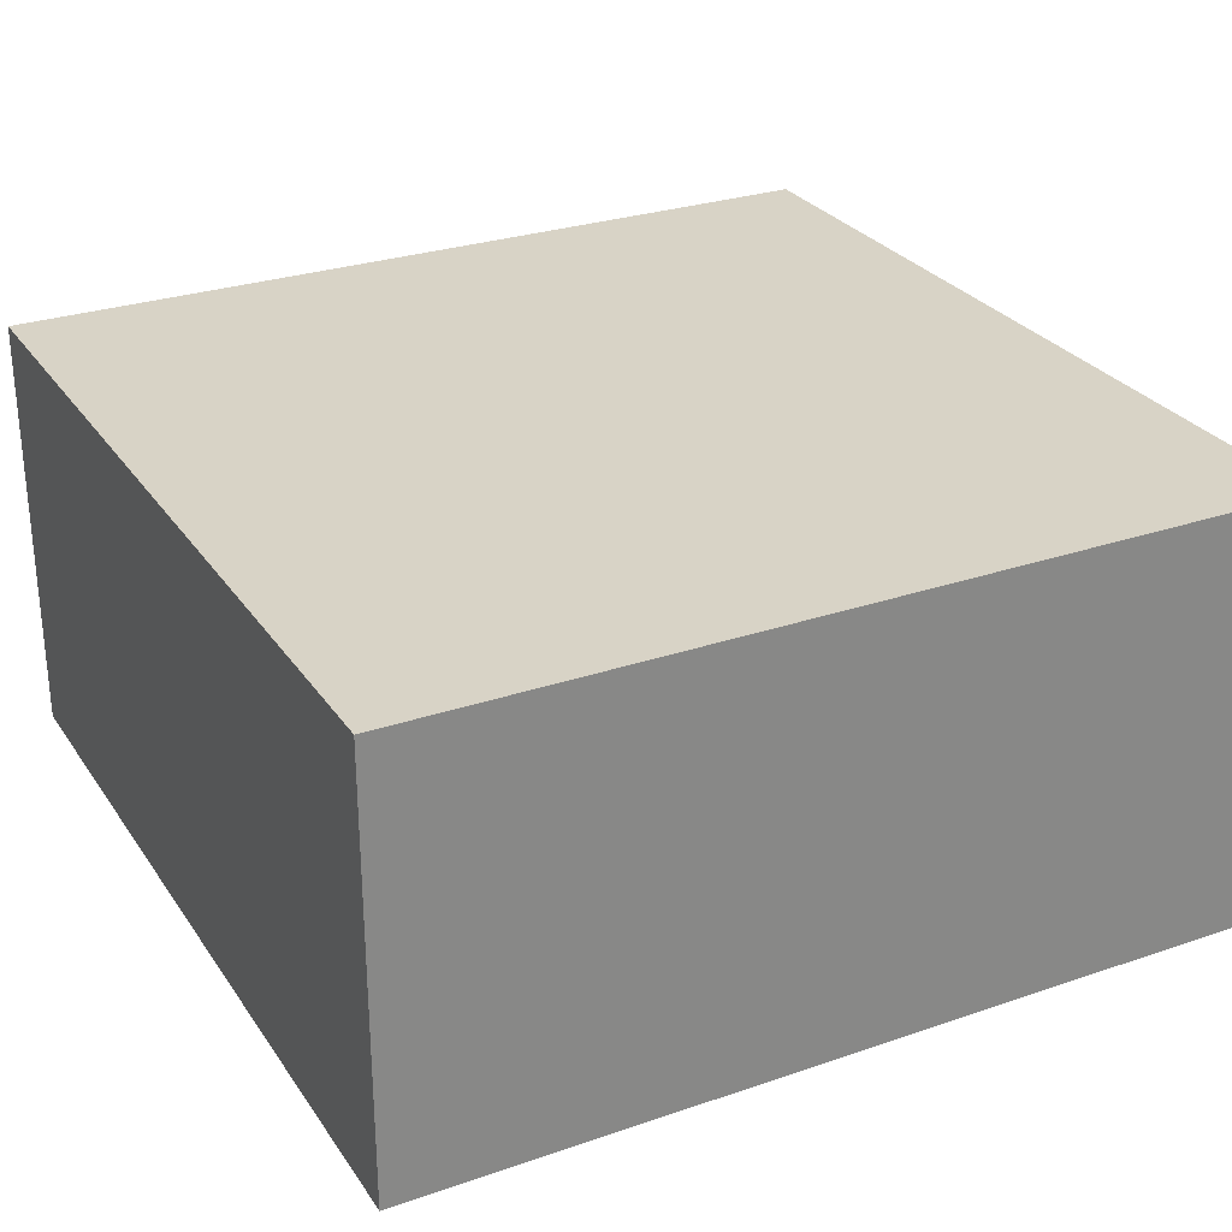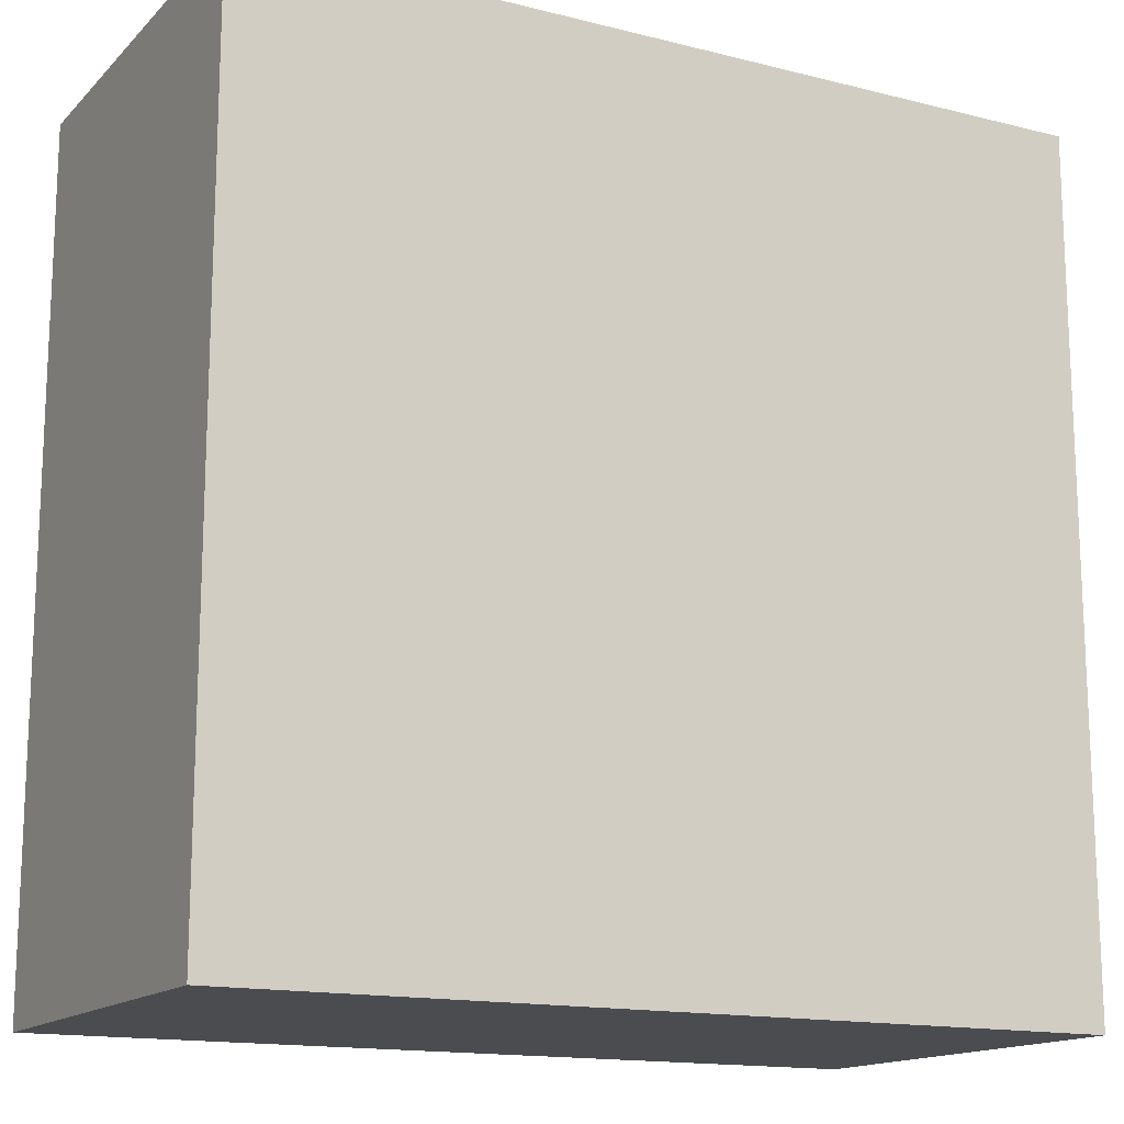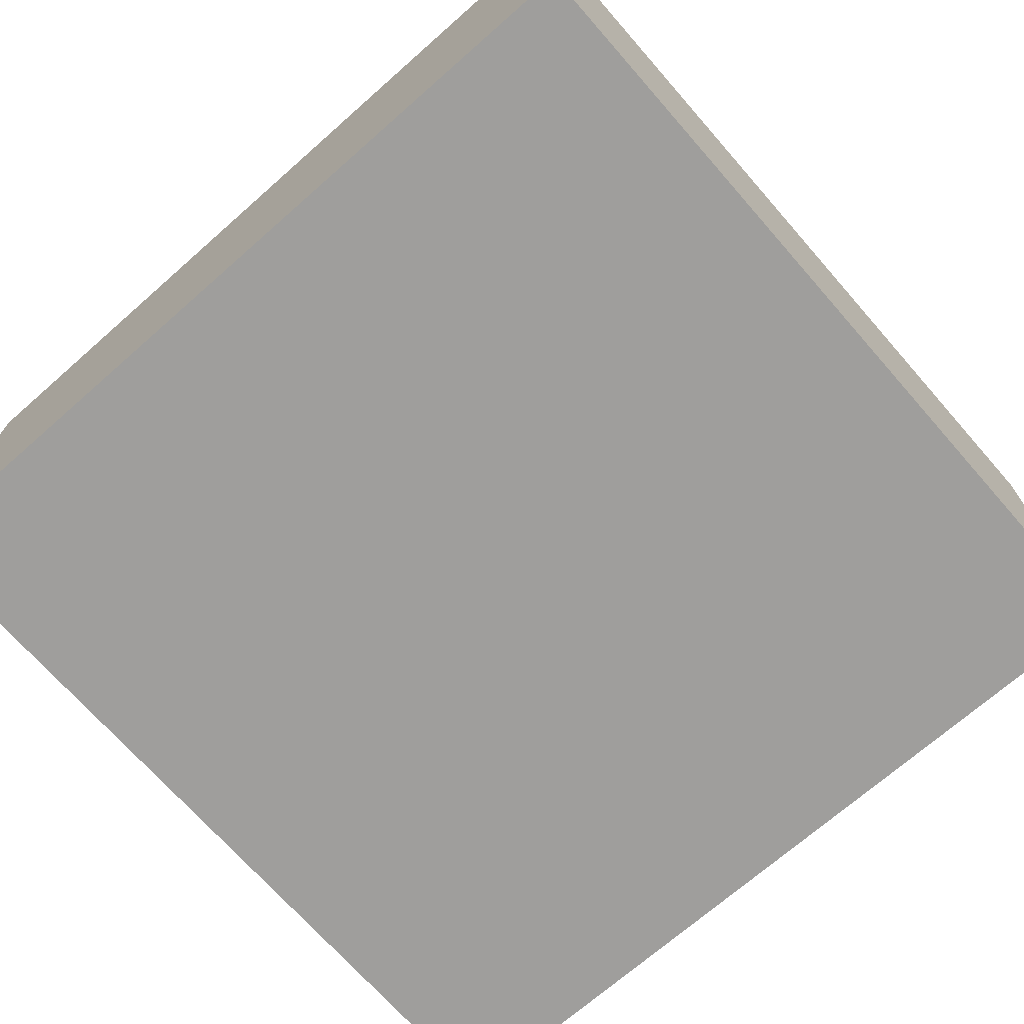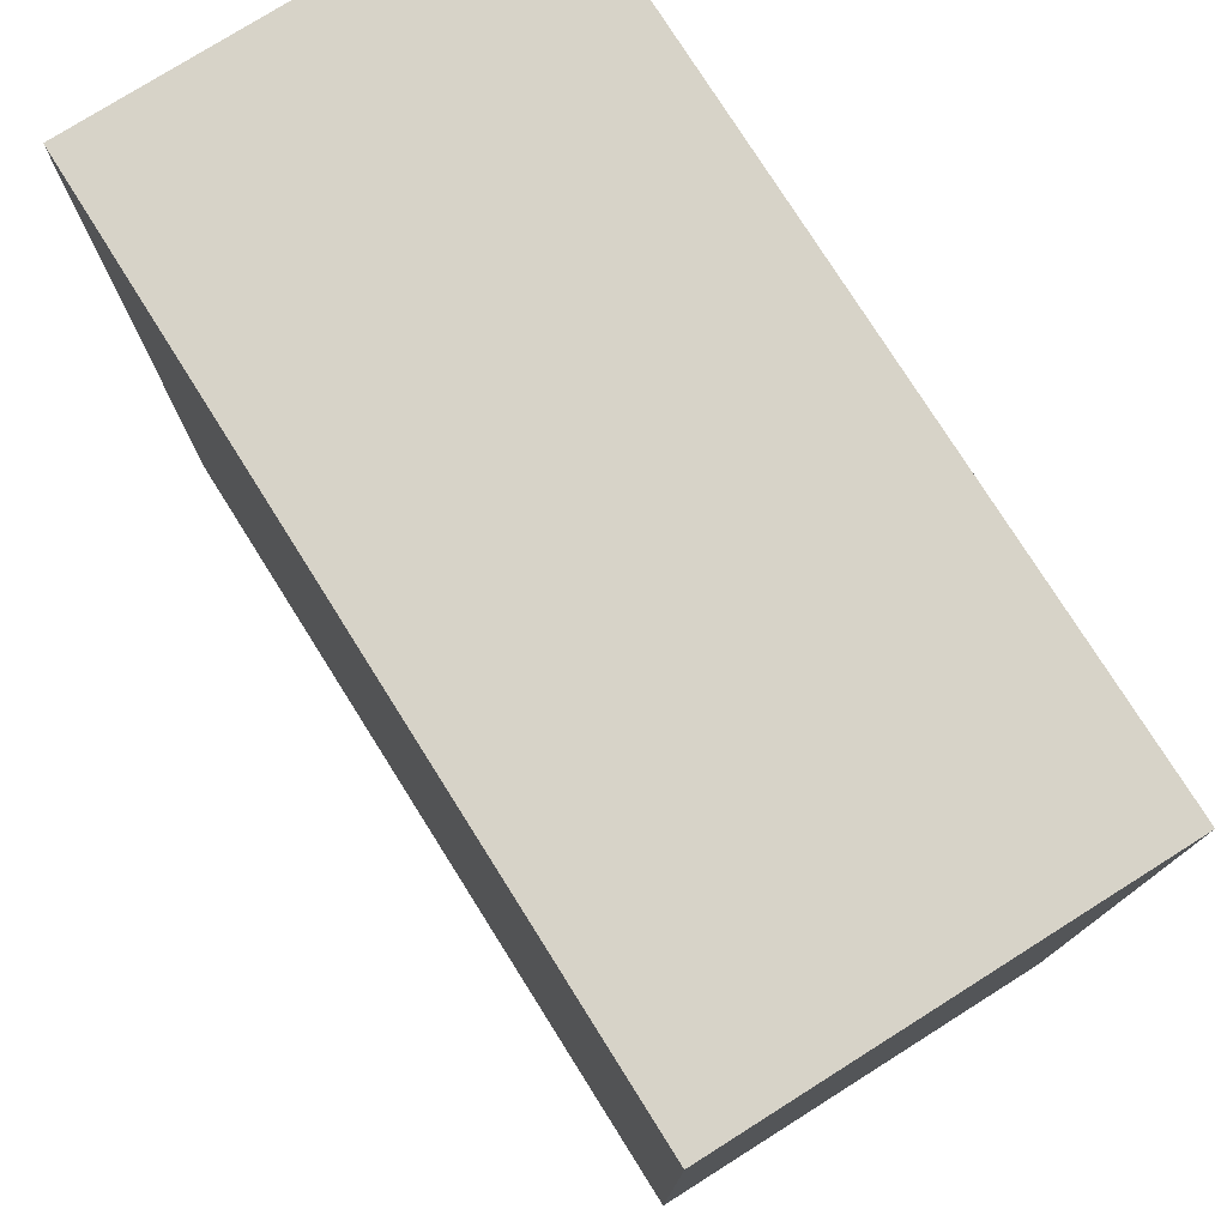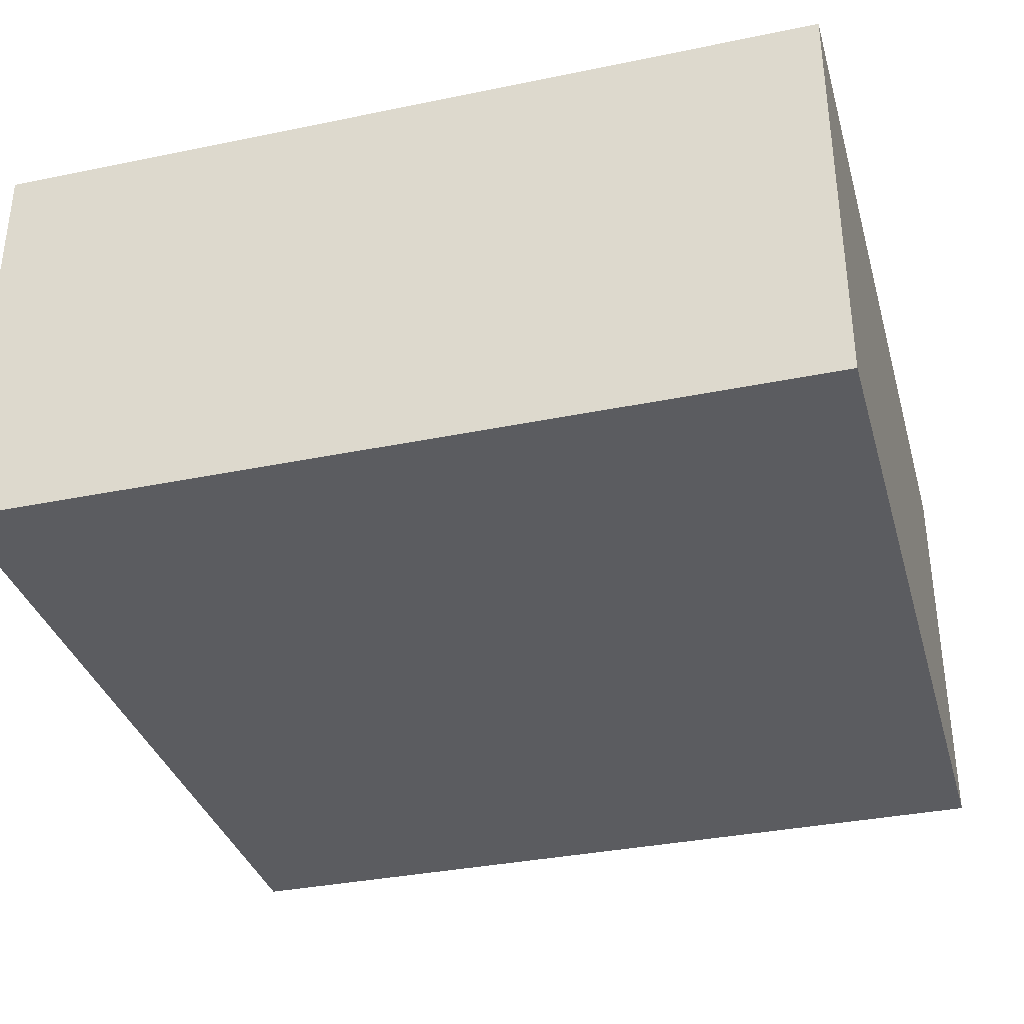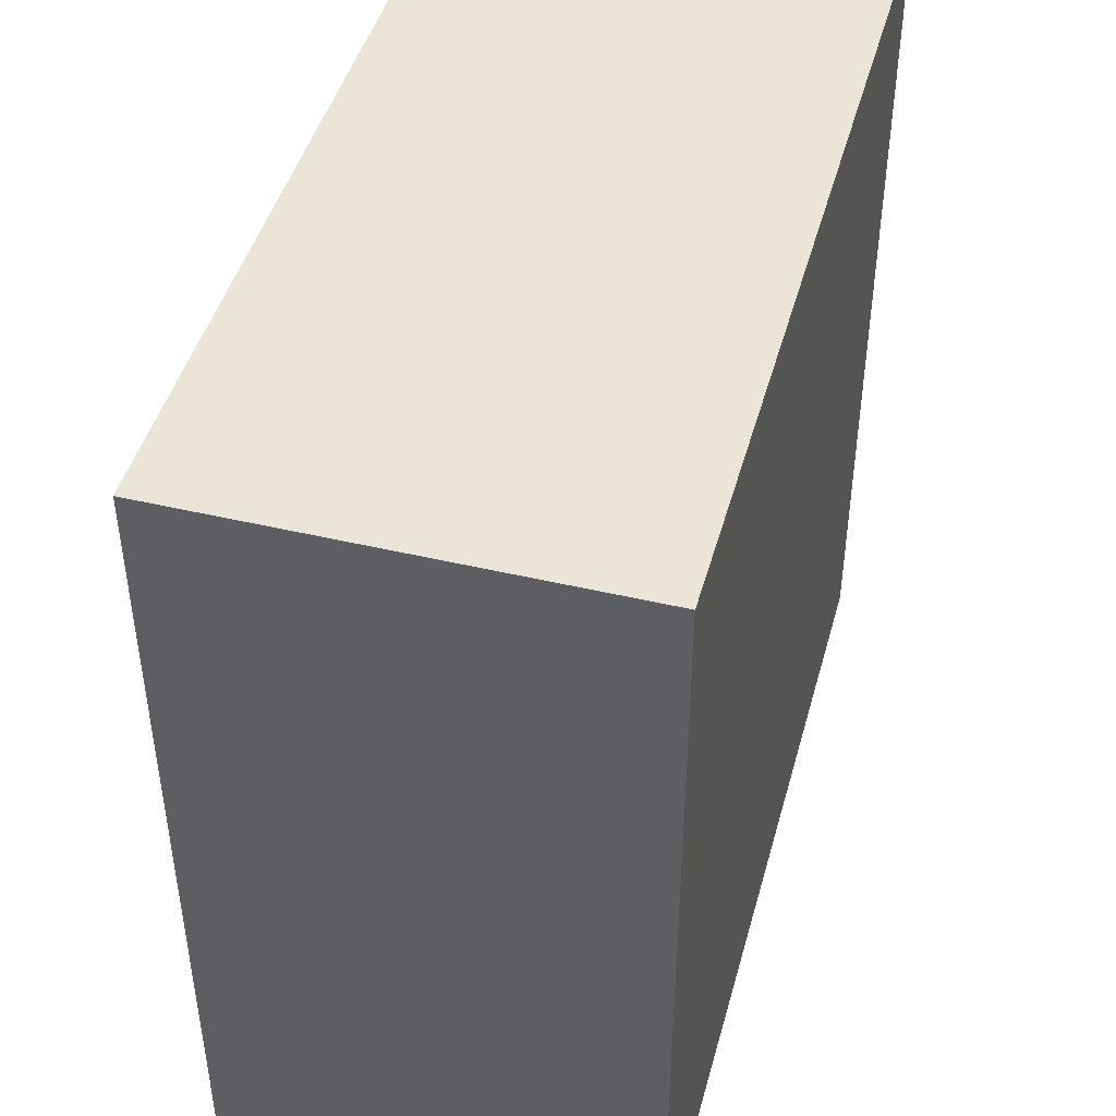
<metadata>
{"format":"obj","ext":"obj","renderer":"f3d","projection":"perspective","resolution":1024,"background":"white","views":[{"elev":28.1,"azim":-117.4,"up":"+Y"},{"elev":-15.1,"azim":151.8,"up":"+Z"},{"elev":-70.9,"azim":41.3,"up":"+Y"},{"elev":77.1,"azim":-122.2,"up":"+Z"},{"elev":-34.8,"azim":-74.6,"up":"+Y"},{"elev":45.6,"azim":105.2,"up":"+Z"}]}
</metadata>
<code>
o Slab.up
v -0.5 0 -0.5
v -0.5 0 0.5
v 0.5 0.5 0.5
v -0.5 0.5 0.5
v 0.5 0 -0.5
v 0.5 0.5 -0.5
v 0.5 0 0.5
v -0.5 0.5 -0.5
f 4 6 8
f 5 8 6
f 2 8 1
f 7 4 2
f 5 3 7
f 2 5 7
f 4 3 6
f 5 1 8
f 2 4 8
f 7 3 4
f 5 6 3
f 2 1 5

</code>
